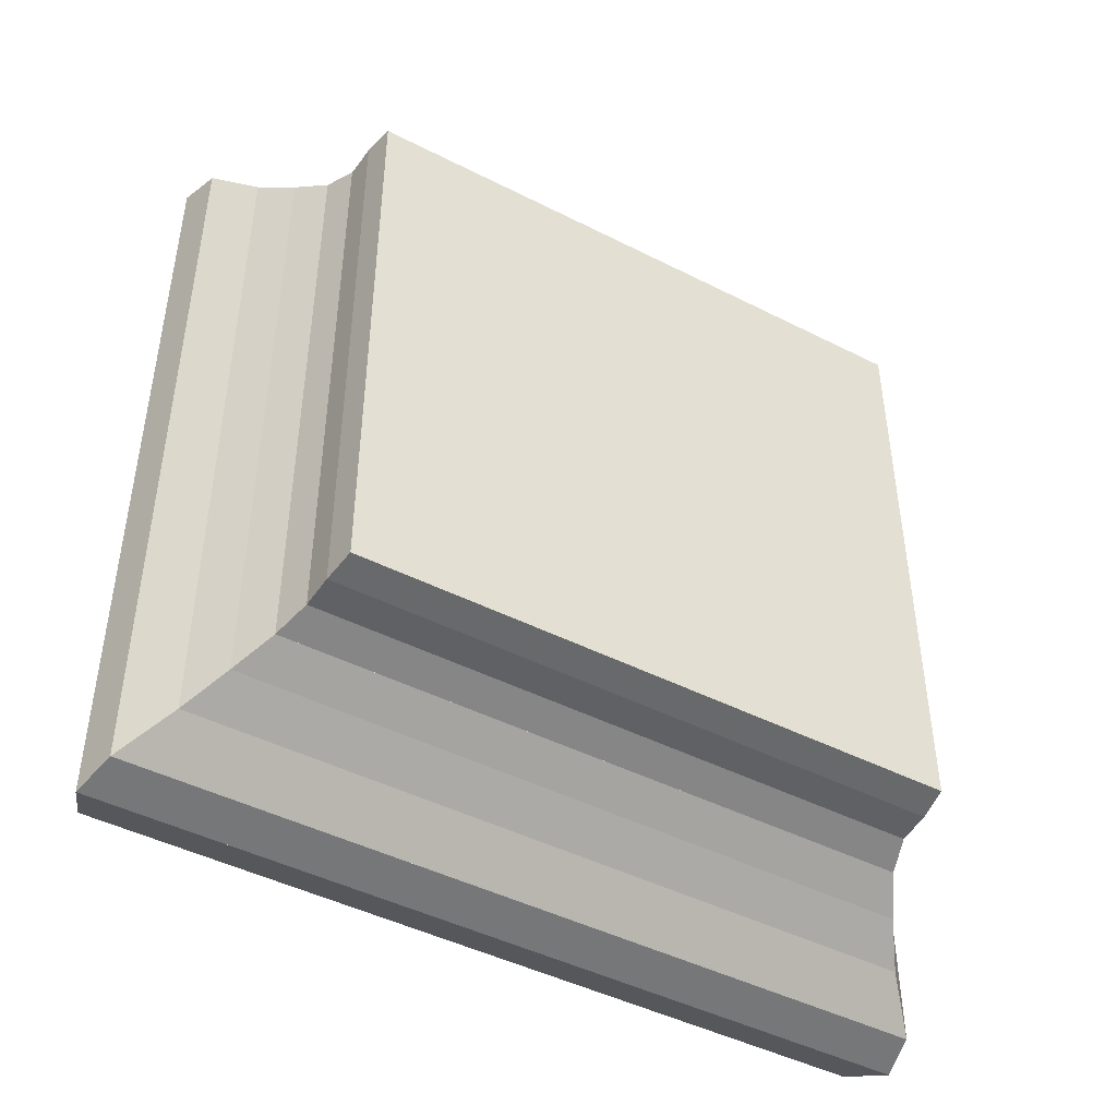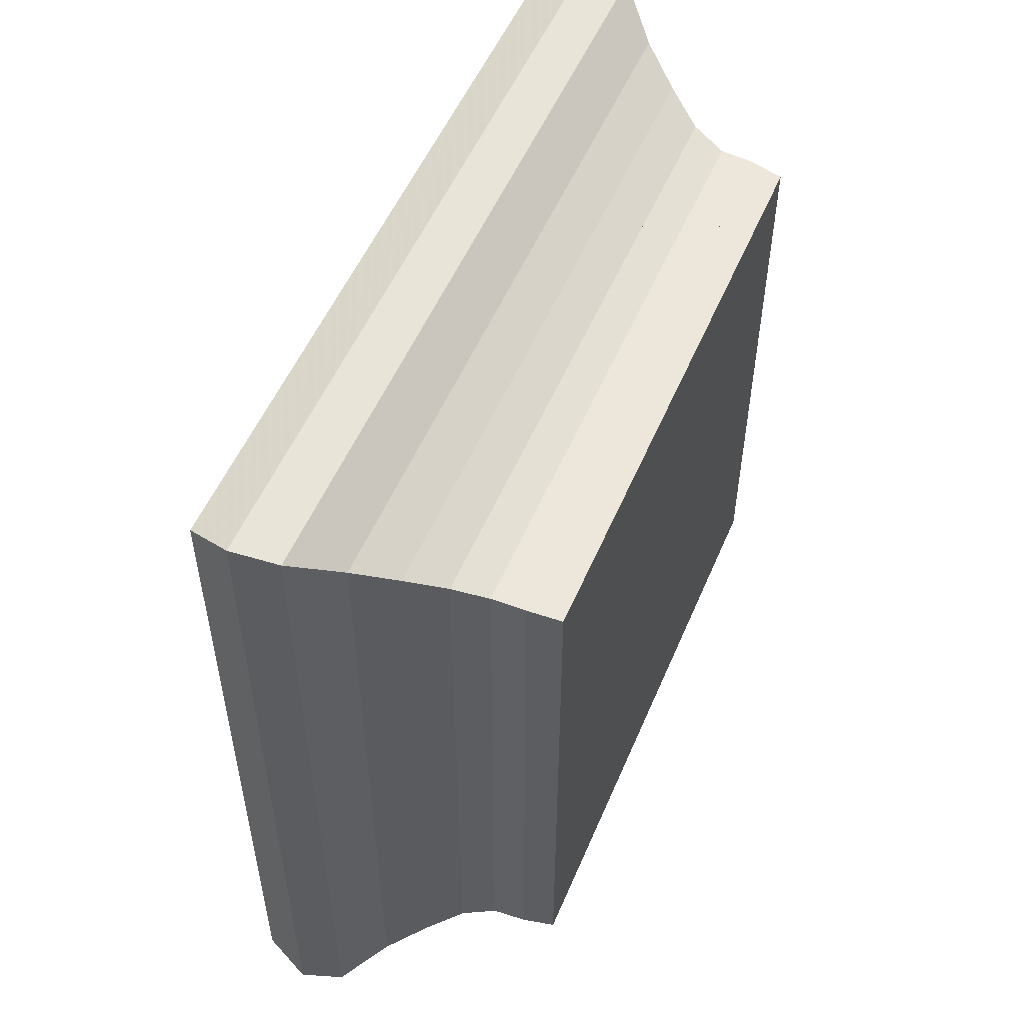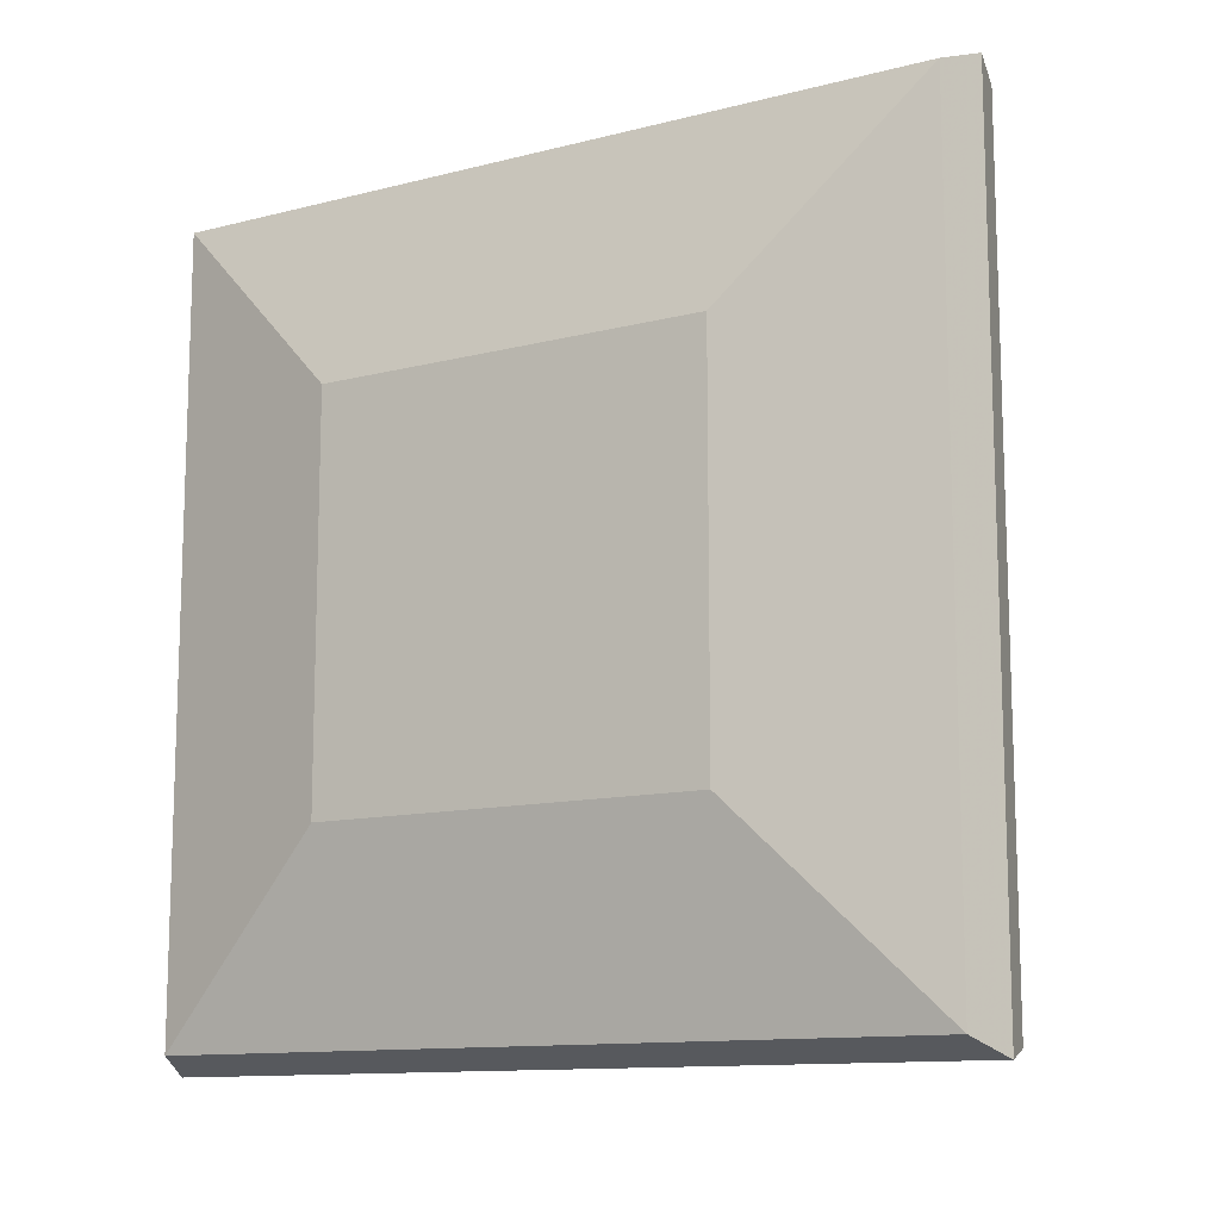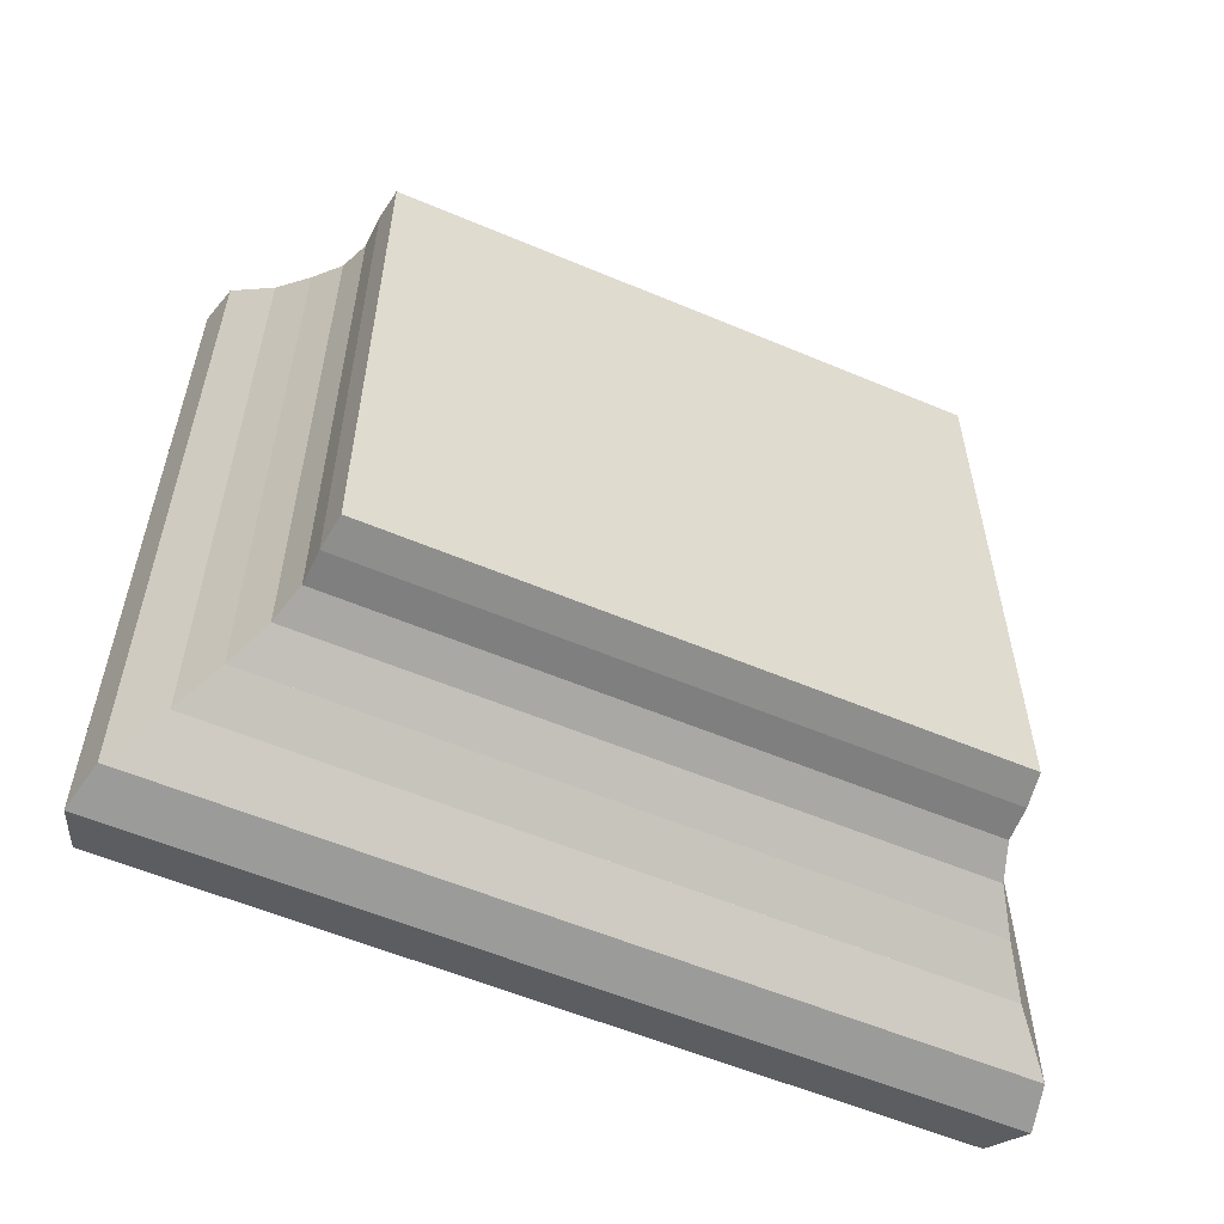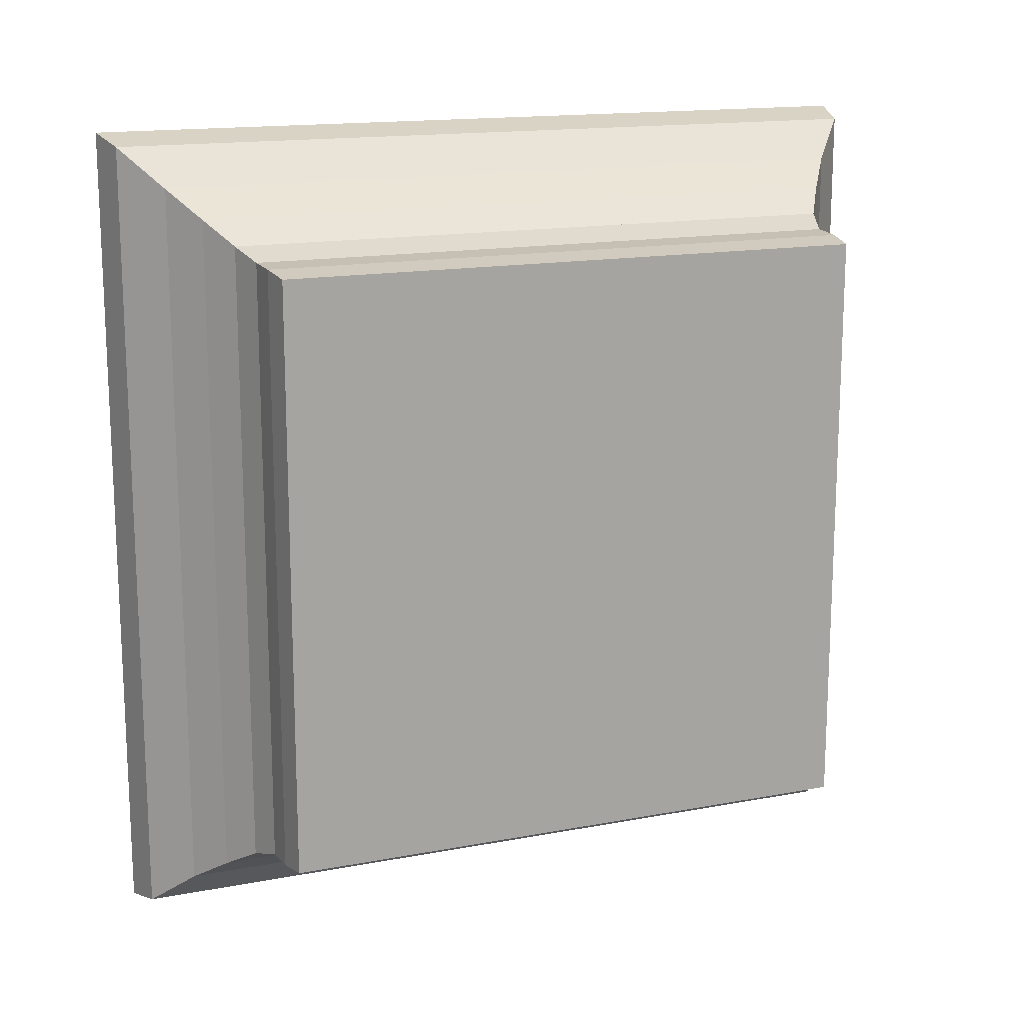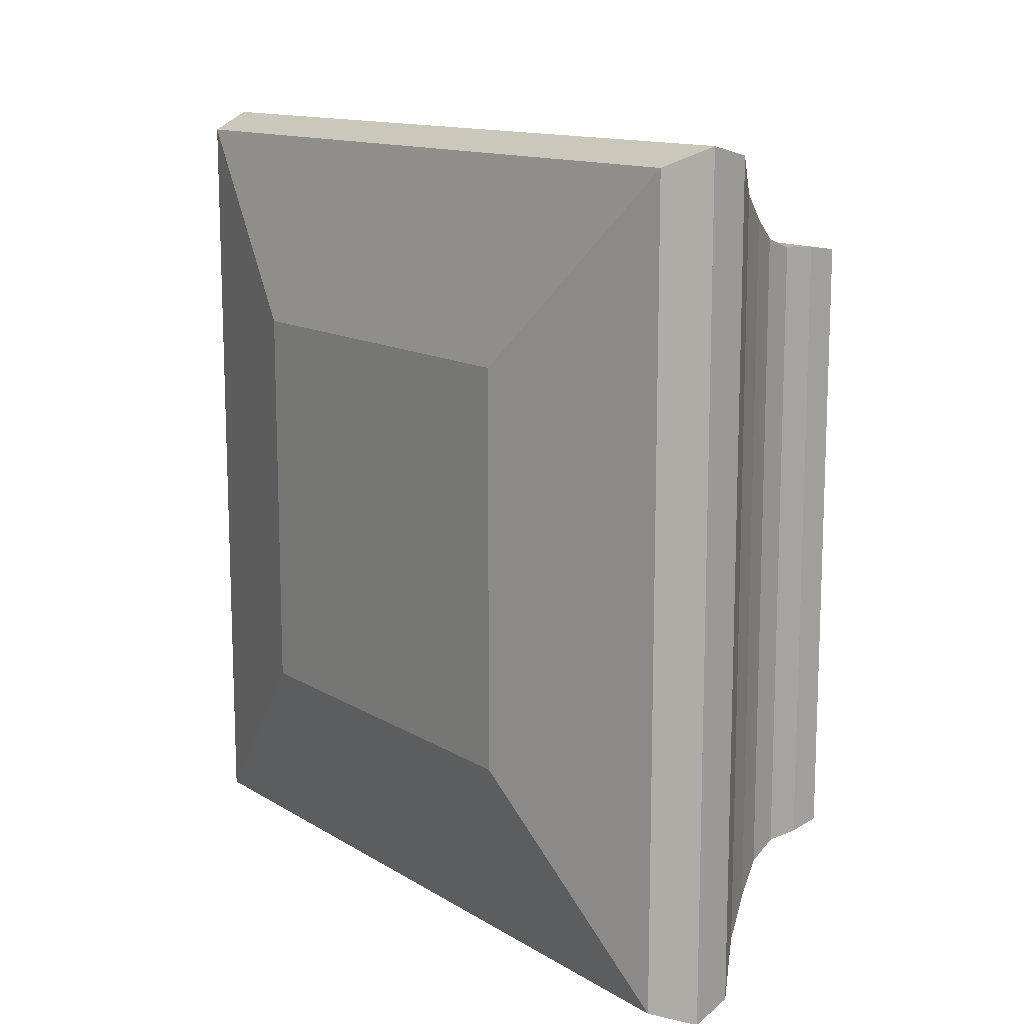
<metadata>
{"format":"obj","ext":"obj","renderer":"f3d","projection":"perspective","resolution":1024,"background":"white","views":[{"elev":-45.4,"azim":59.6,"up":"+Z"},{"elev":53.3,"azim":22.8,"up":"+Y"},{"elev":-12.0,"azim":-58.7,"up":"+Z"},{"elev":-57.2,"azim":66.3,"up":"+Z"},{"elev":15.5,"azim":68.2,"up":"+Y"},{"elev":12.9,"azim":-36.2,"up":"+Z"}]}
</metadata>
<code>
v 0 -1 -1
v 0 -1 1
v 0 1 1
v 0 1 -1
v 0.22 -1.98 -1.98
v 0.22 -1.98 1.98
v 0.22 1.98 1.98
v 0.22 1.98 -1.98
v 0.45 -2.07 -2.07
v 0.45 -2.07 2.07
v 0.45 2.07 2.07
v 0.45 2.07 -2.07
v 0.6742 -2.018 -2.018
v 0.6742 -2.018 2.018
v 0.6742 2.018 2.018
v 0.6742 2.018 -2.018
v 0.8773 -1.827 -1.827
v 0.8773 -1.827 1.827
v 0.8773 1.827 1.827
v 0.8773 1.827 -1.827
v 1.065 -1.694 -1.694
v 1.065 -1.694 1.694
v 1.065 1.694 1.694
v 1.065 1.694 -1.694
v 1.241 -1.582 -1.582
v 1.241 -1.582 1.582
v 1.241 1.582 1.582
v 1.241 1.582 -1.582
v 1.411 -1.525 -1.525
v 1.411 -1.525 1.525
v 1.411 1.525 1.525
v 1.411 1.525 -1.525
v 1.579 -1.517 -1.517
v 1.579 -1.517 1.517
v 1.579 1.517 1.517
v 1.579 1.517 -1.517
v 1.745 -1.494 -1.494
v 1.745 -1.494 1.494
v 1.745 1.494 1.494
v 1.745 1.494 -1.494
f 1 2 4 5
f 5 6 7 8
f 5 6 2 1
f 6 7 3 2
f 7 8 4 3
f 8 5 1 4
f 9 10 11 12
f 9 10 6 5
f 10 11 7 6
f 11 12 8 7
f 12 9 5 8
f 13 14 15 16
f 13 14 10 9
f 14 15 11 10
f 15 16 12 11
f 16 13 9 12
f 17 18 19 20
f 17 18 14 13
f 18 19 15 14
f 19 20 16 15
f 20 17 13 16
f 21 22 23 24
f 21 22 18 17
f 22 23 19 18
f 23 24 20 19
f 24 21 17 20
f 25 26 27 28
f 25 26 22 21
f 26 27 23 22
f 27 28 24 23
f 28 25 21 24
f 29 30 31 32
f 29 30 26 25
f 30 31 27 26
f 31 32 28 27
f 32 29 25 28
f 33 34 35 36
f 33 34 30 29
f 34 35 31 30
f 35 36 32 31
f 36 33 29 32
f 37 38 39 40
f 37 38 34 33
f 38 39 35 34
f 39 40 36 35
f 40 37 33 36

</code>
